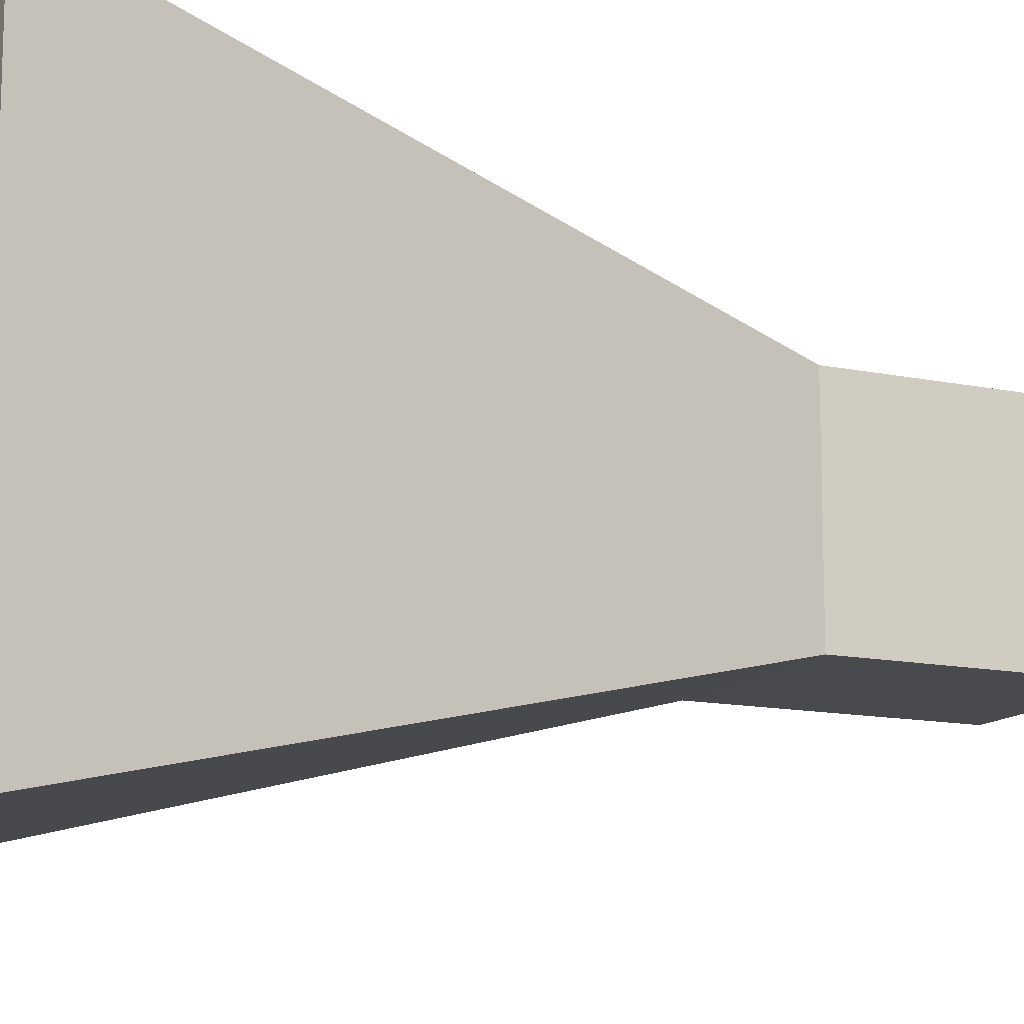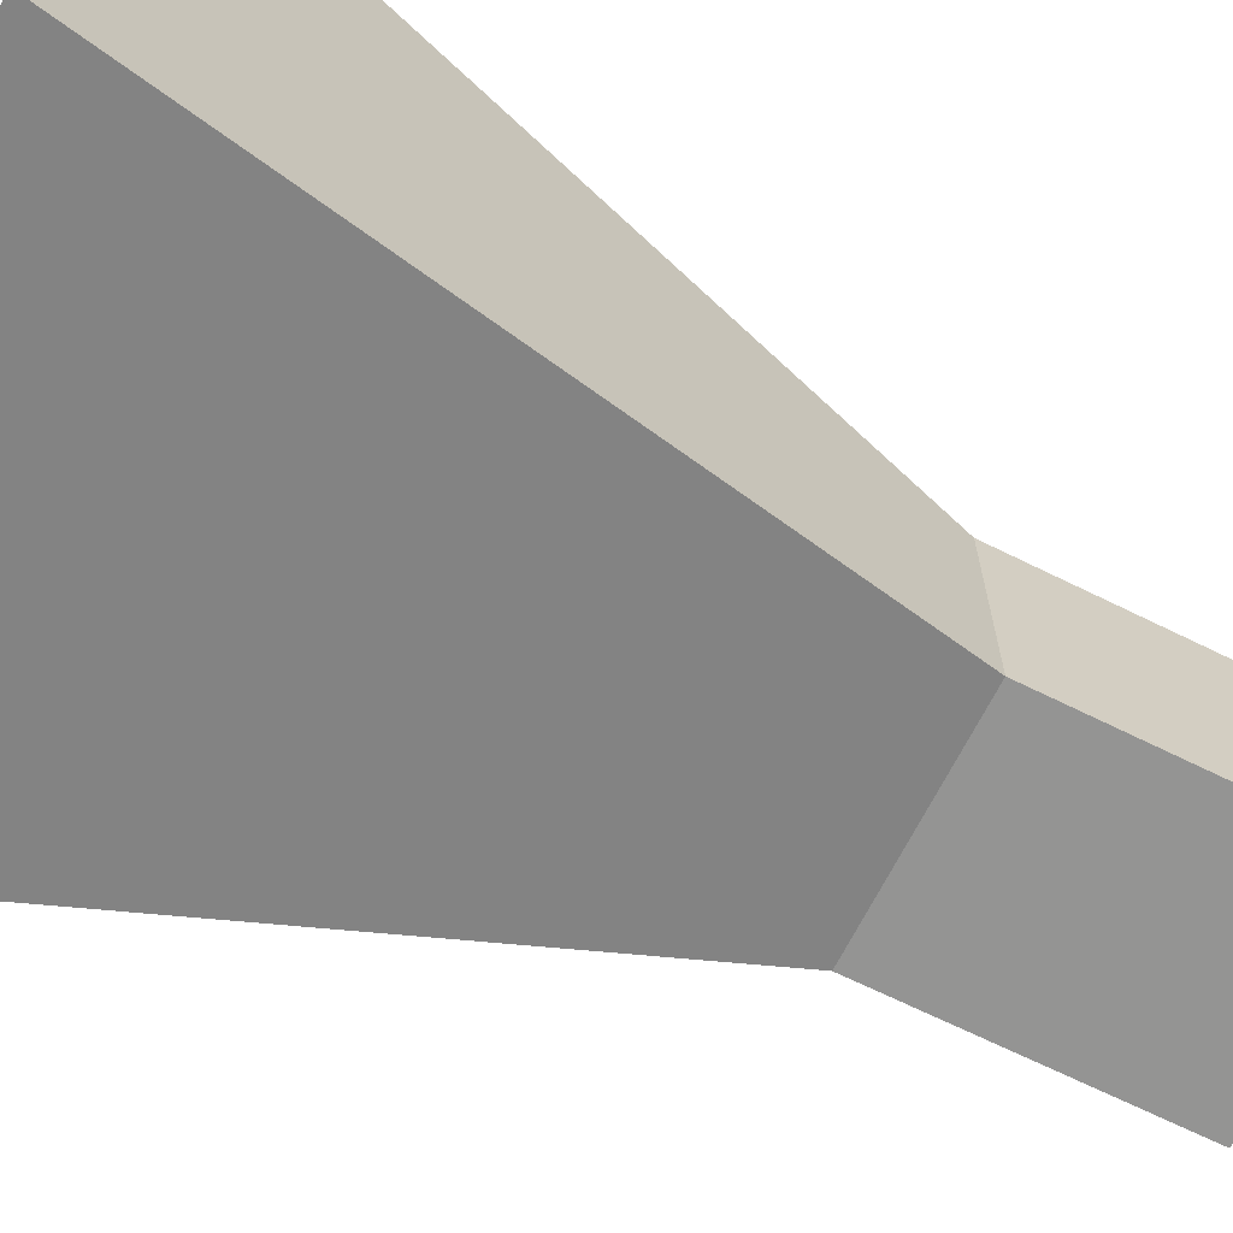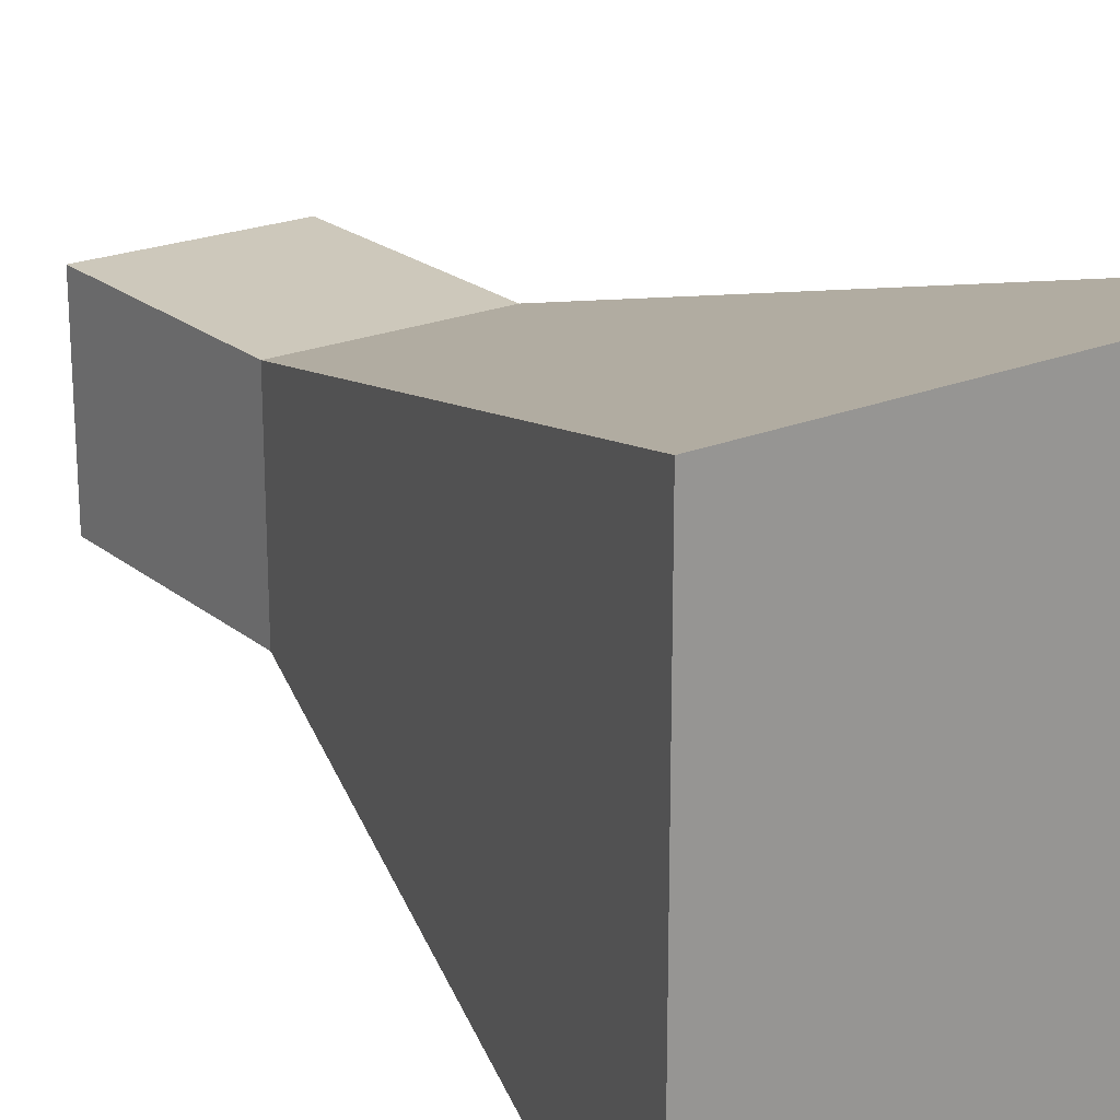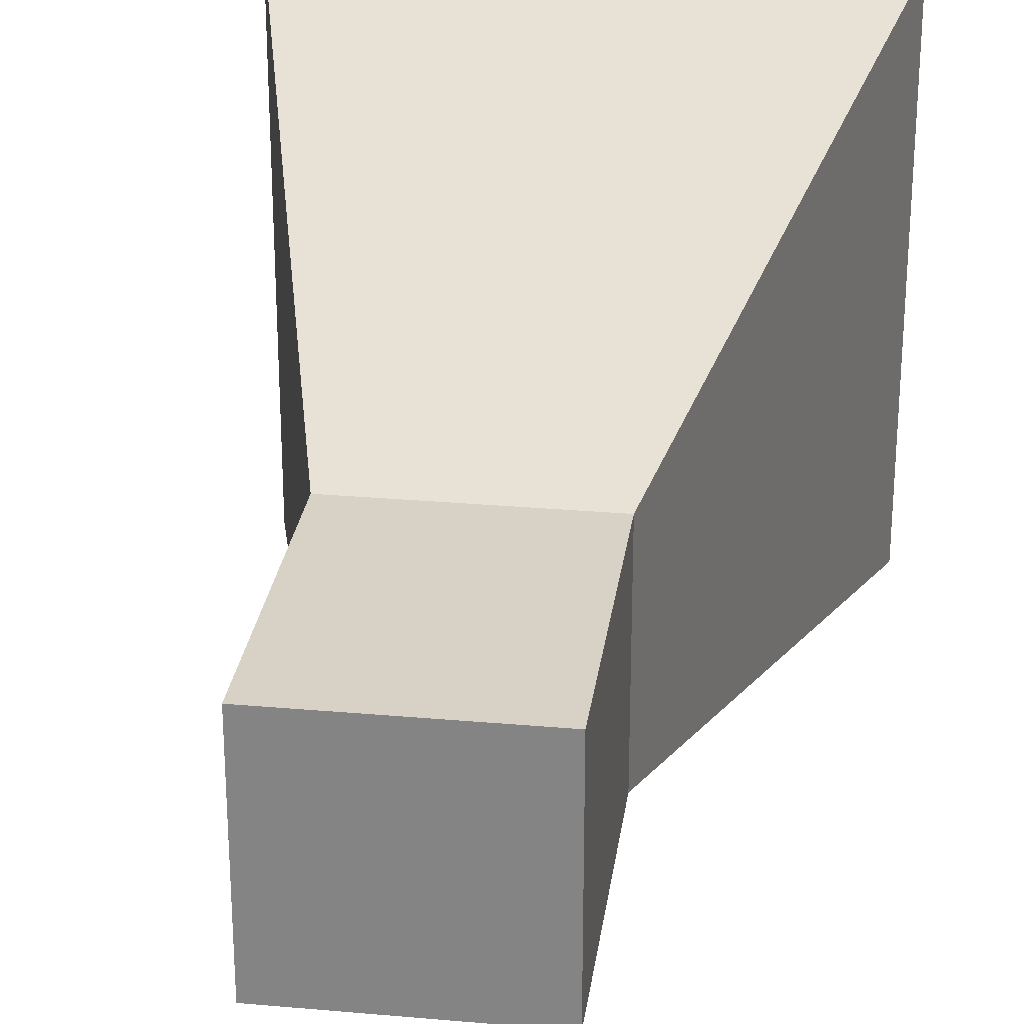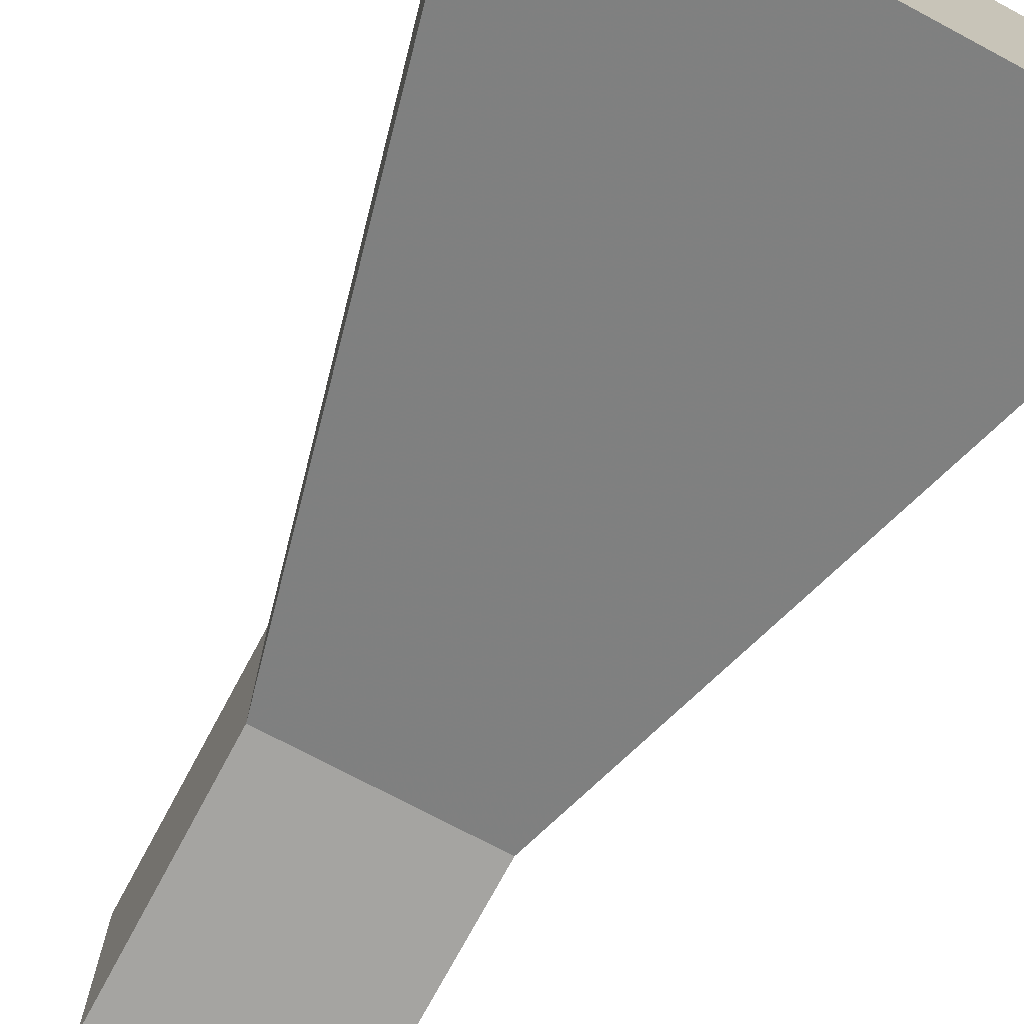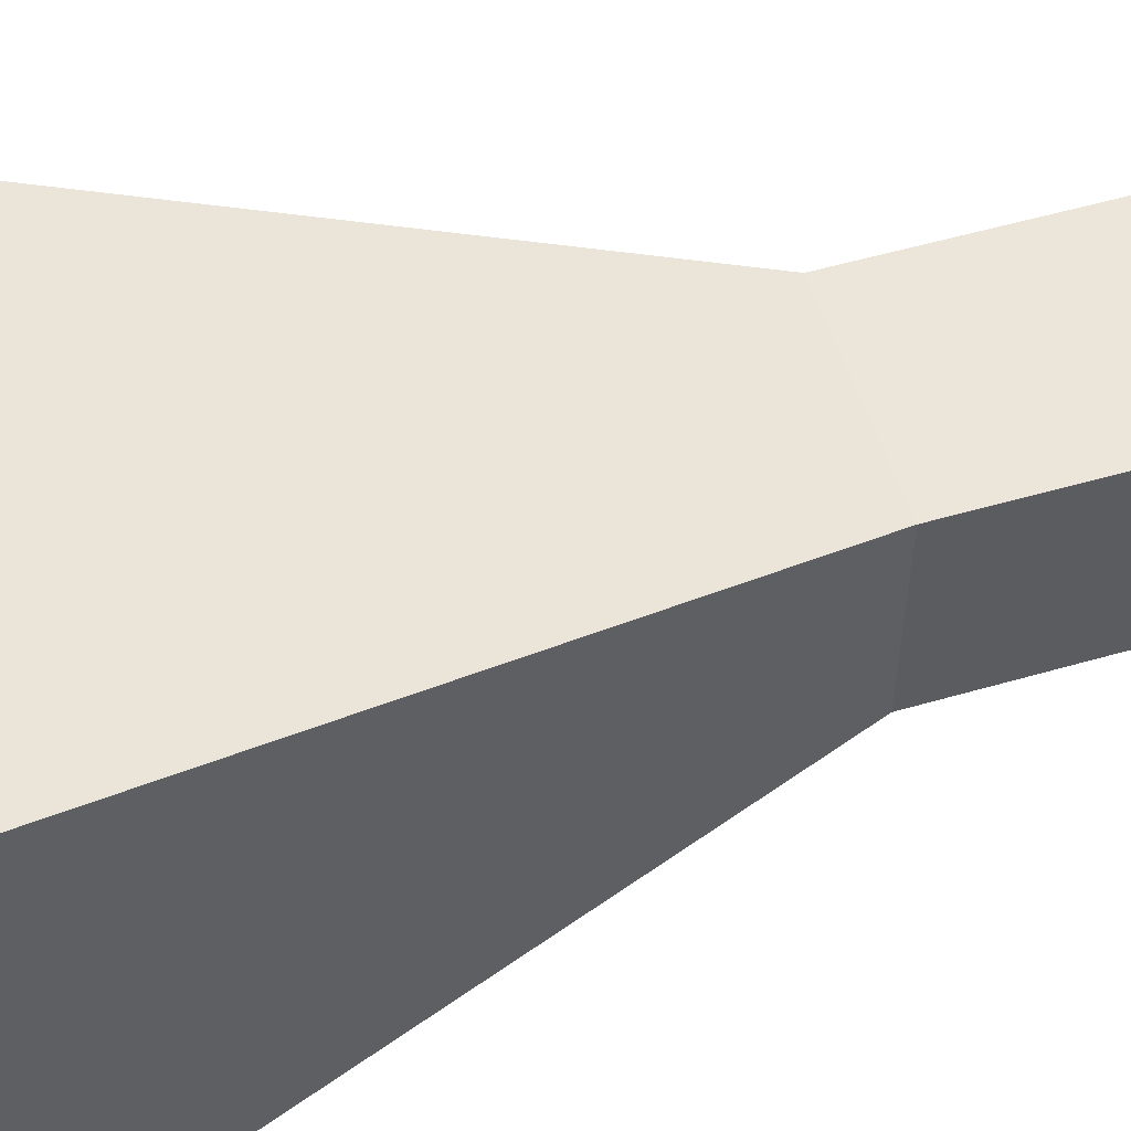
<metadata>
{"format":"obj","ext":"obj","renderer":"f3d","projection":"perspective","resolution":1024,"background":"white","views":[{"elev":-13.1,"azim":64.5,"up":"+Z"},{"elev":-67.0,"azim":63.5,"up":"+Z"},{"elev":21.8,"azim":-36.0,"up":"+Z"},{"elev":27.4,"azim":-172.2,"up":"+Z"},{"elev":-73.2,"azim":-28.1,"up":"+Z"},{"elev":54.5,"azim":73.0,"up":"+Z"}]}
</metadata>
<code>
v -0.1879 -0.4782 0.1879
v 0.1879 -0.4782 0.1879
v -0.1879 -0.4782 -0.1879
v 0.1879 -0.4782 -0.1879
v -0.1879 0 0.1879
v 0.1879 0 0.1879
v -0.1879 0 -0.1879
v 0.1879 0 -0.1879
v -0.4758 -1.647 0.4758
v 0.4758 -1.647 0.4758
v -0.4758 -1.647 -0.4758
v 0.4758 -1.647 -0.4758
f 6 8 7
f 7 8 4
f 8 6 2
f 6 5 1
f 5 7 3
f 10 12 11
f 9 10 2
f 10 12 4
f 12 11 3
f 11 9 1
f 5 6 7
f 3 7 4
f 4 8 2
f 2 6 1
f 1 5 3
f 9 10 11
f 1 9 2
f 2 10 4
f 4 12 3
f 3 11 1

</code>
